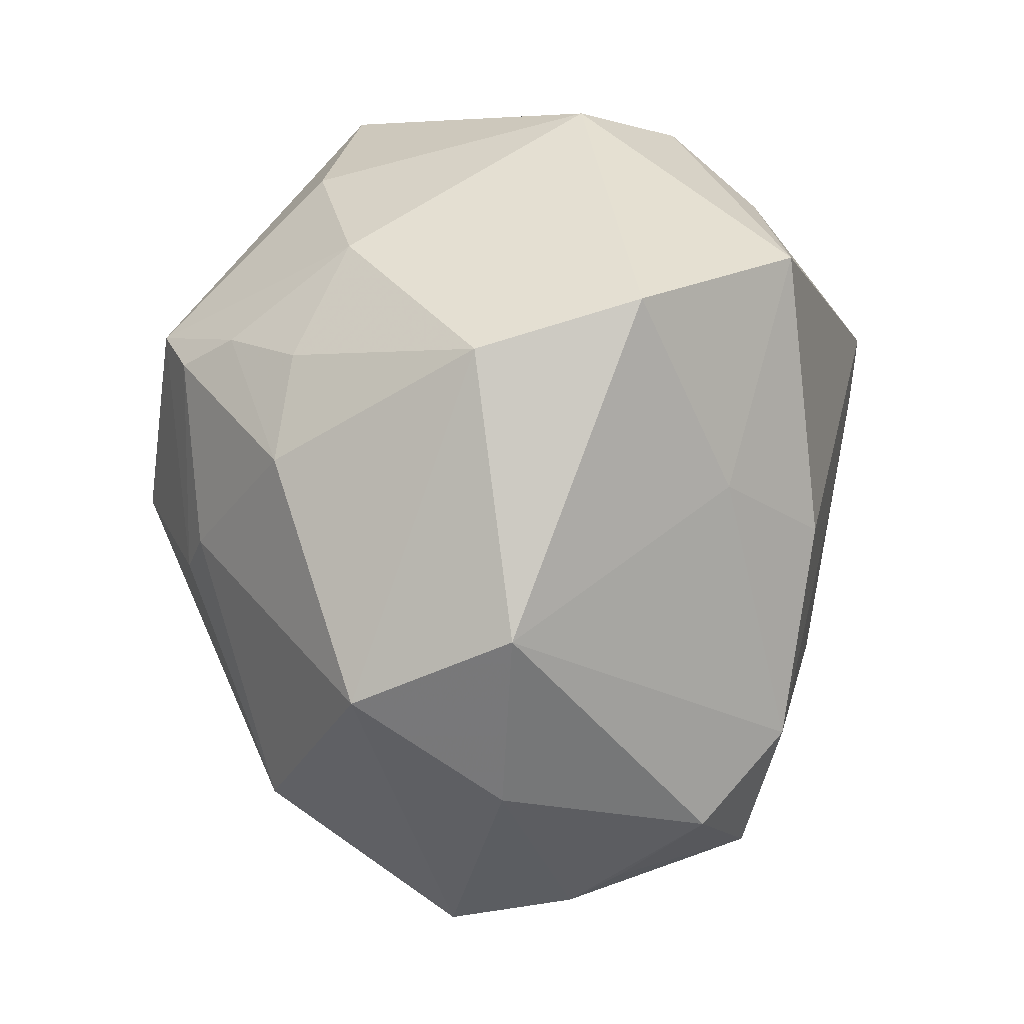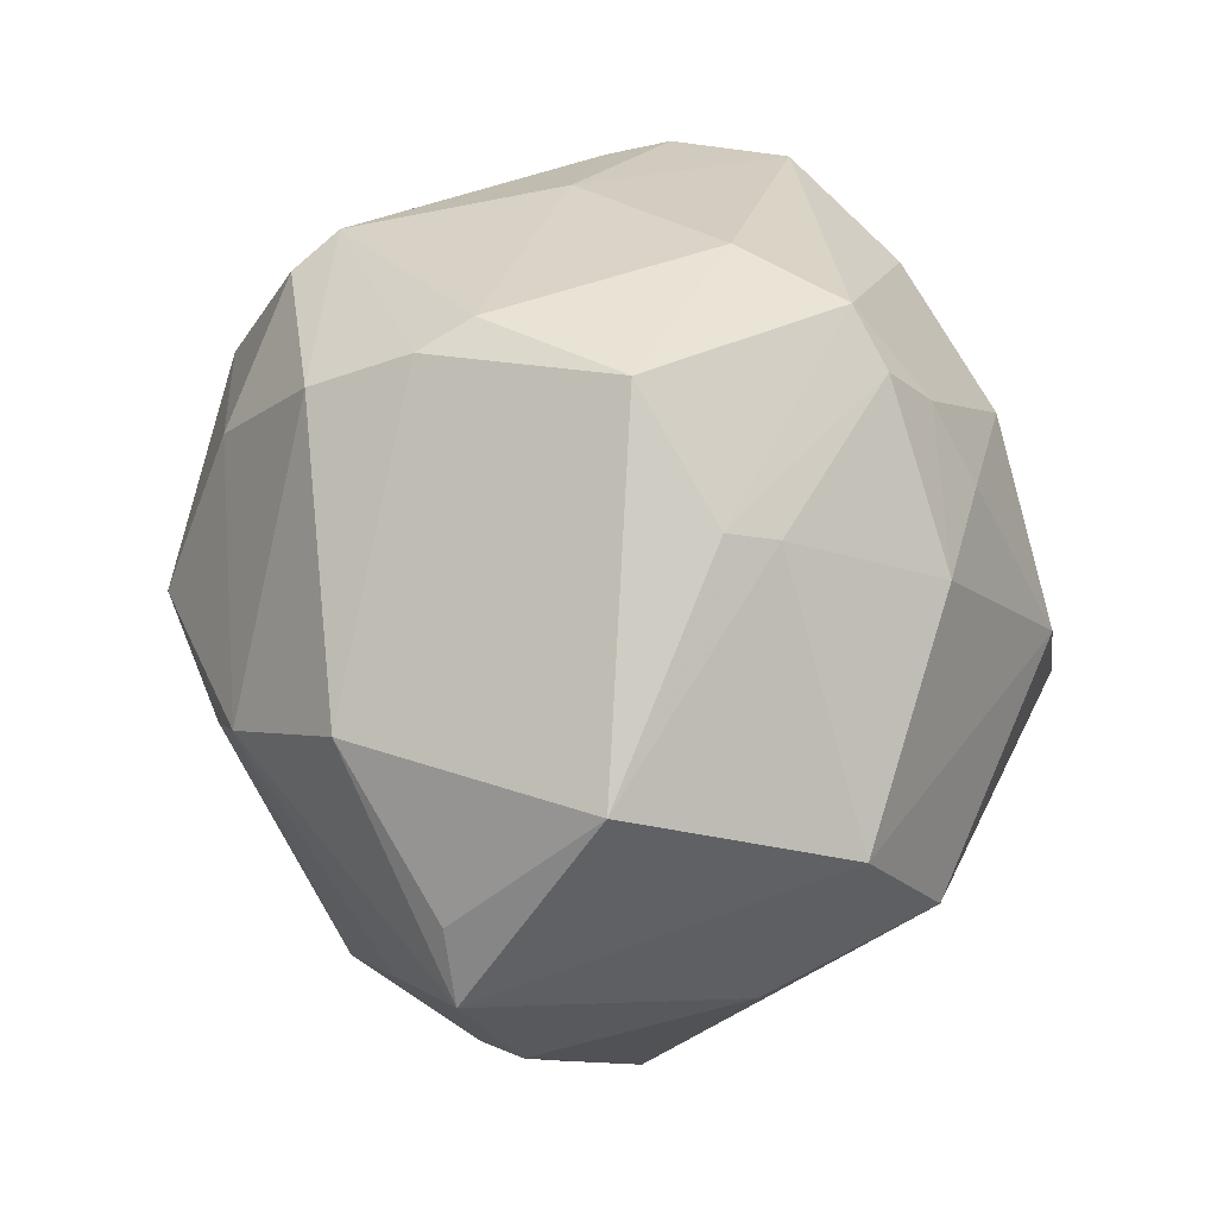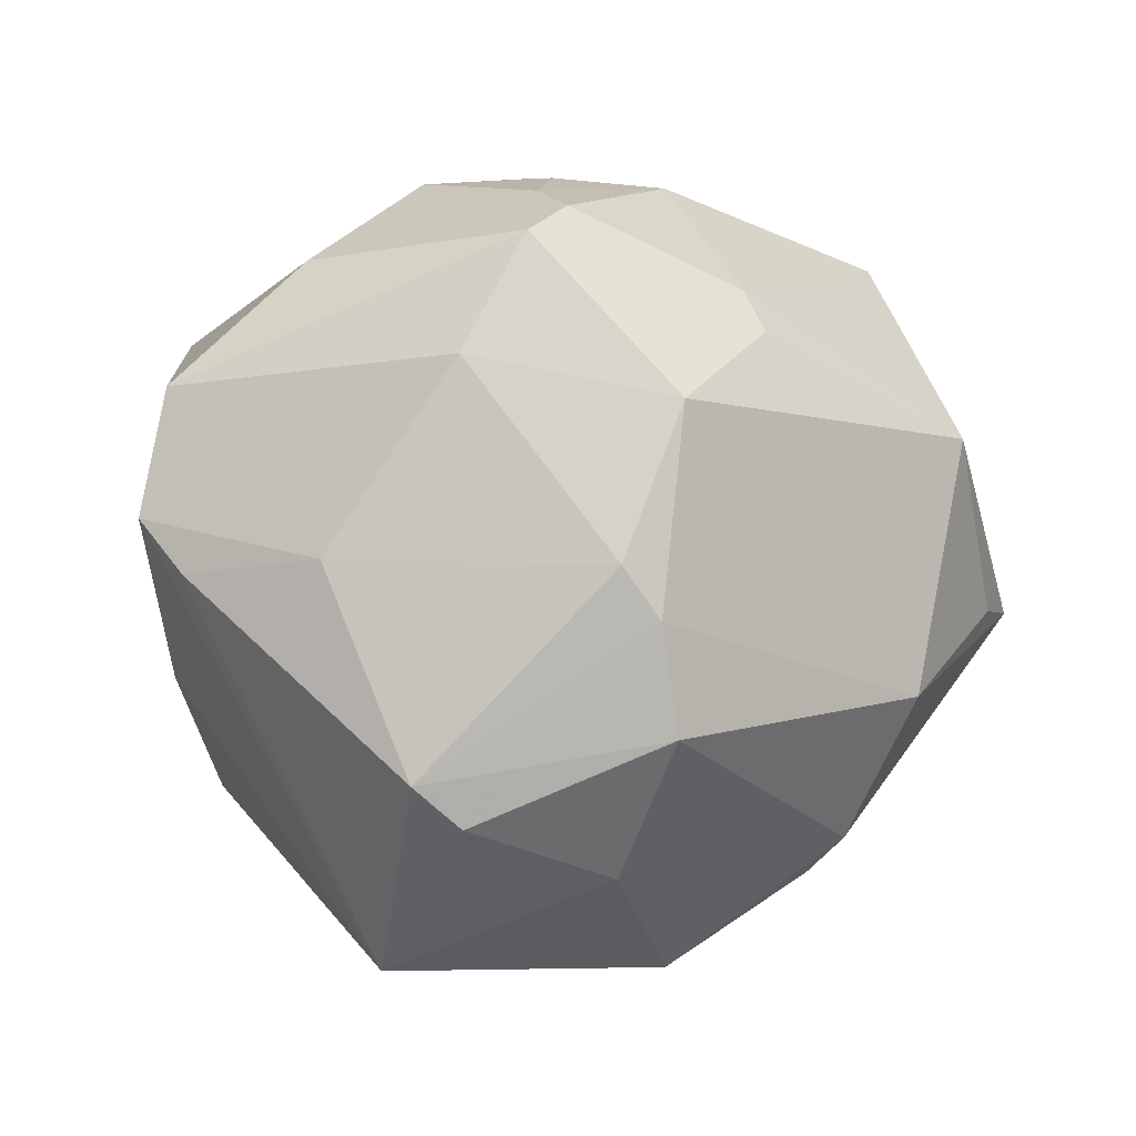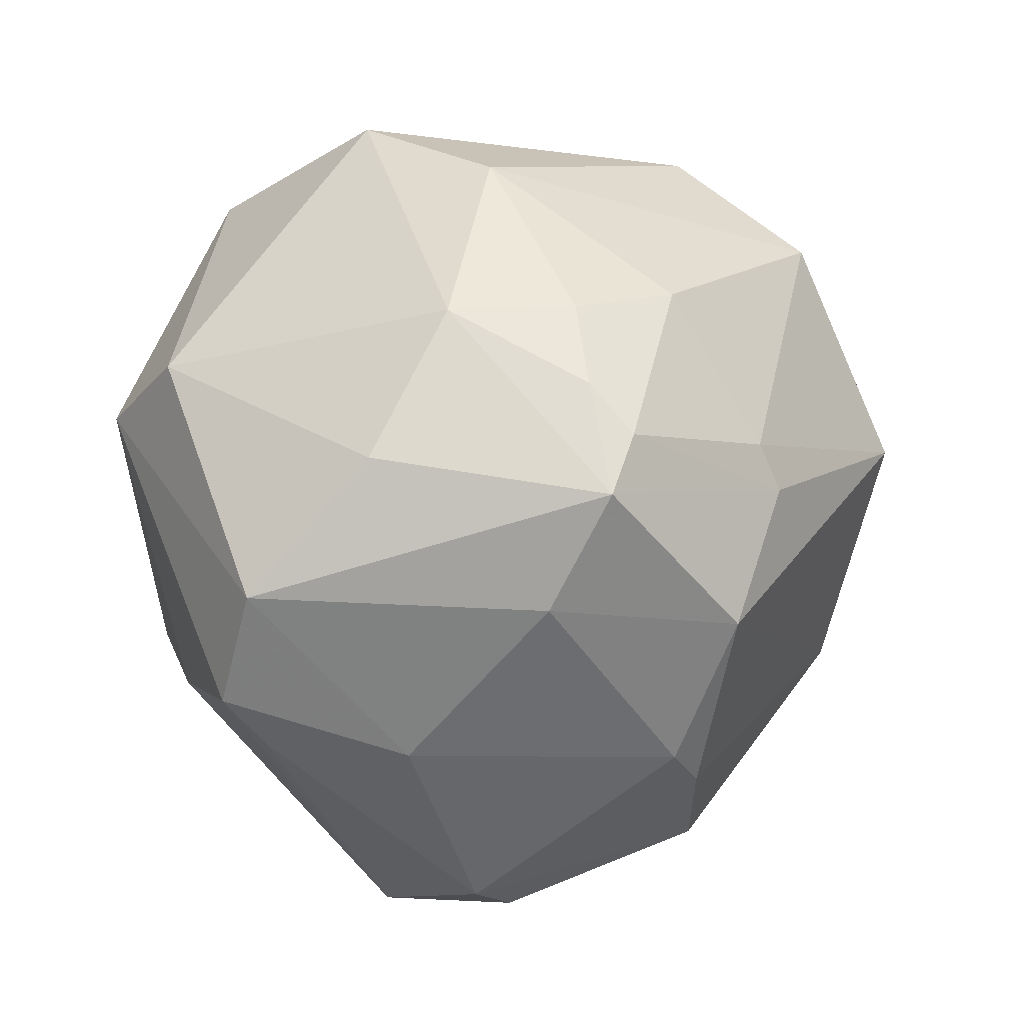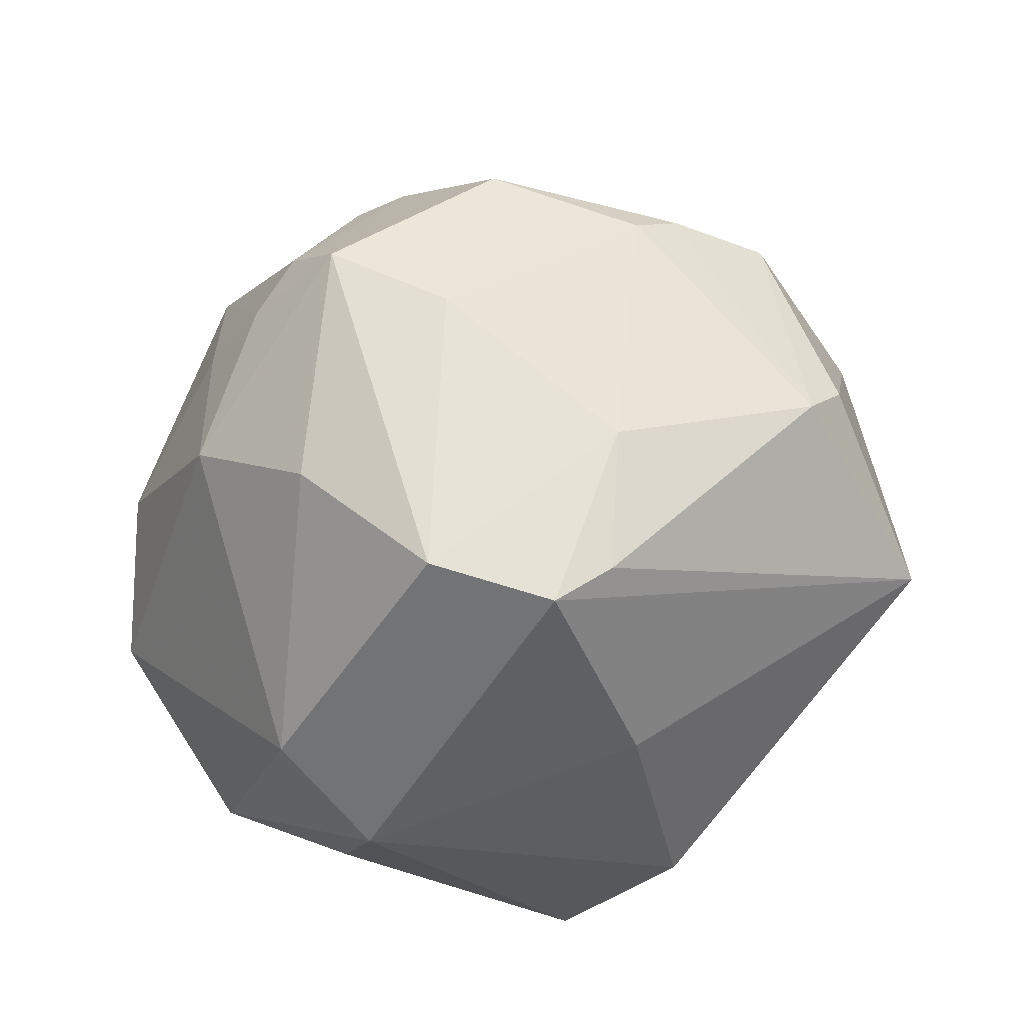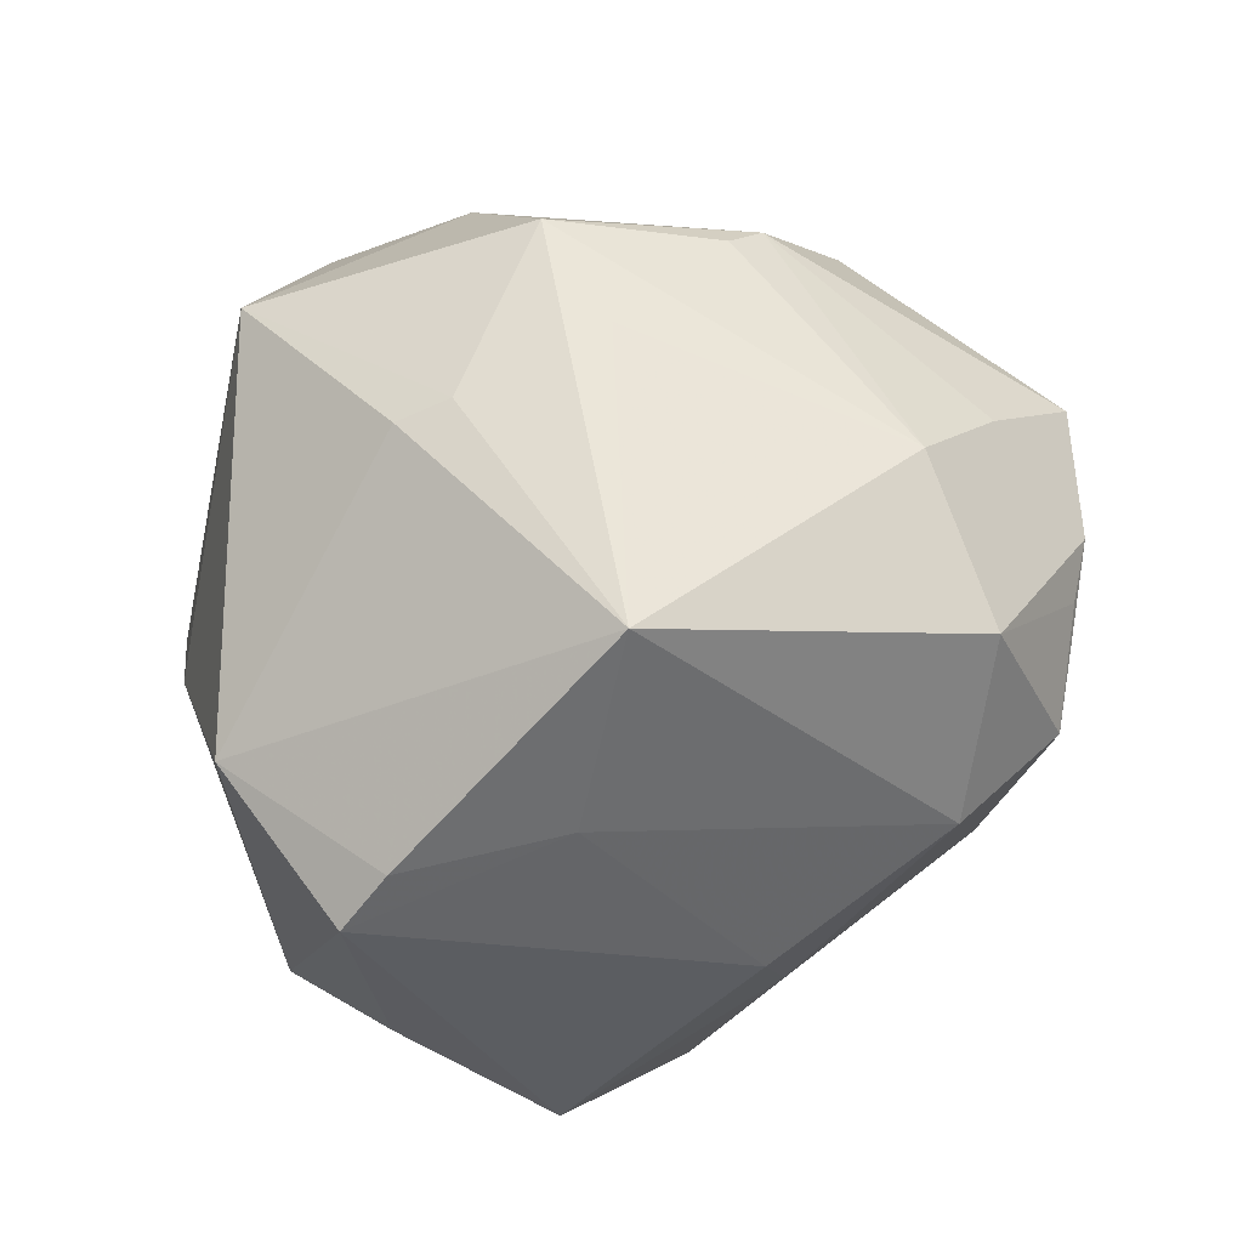
<metadata>
{"format":"obj","ext":"obj","renderer":"f3d","projection":"perspective","resolution":1024,"background":"white","views":[{"elev":75.1,"azim":90.7,"up":"+Y"},{"elev":60.6,"azim":103.5,"up":"+Z"},{"elev":-19.9,"azim":-15.3,"up":"+Y"},{"elev":23.1,"azim":-34.6,"up":"+Y"},{"elev":28.1,"azim":-89.5,"up":"+Z"},{"elev":-54.0,"azim":22.1,"up":"+Z"}]}
</metadata>
<code>
v -0.04847 -0.01303 0.0198
v -0.0115 0.03227 0.03633
v 0.04735 0.0143 -0.02488
v -0.02127 0.03831 -0.03479
v -0.03484 0.02118 -0.03195
v -0.02616 -0.008297 -0.04942
v -0.01057 0.05226 -0.01523
v 0.03333 -0.03606 0.01175
v 0.007893 0.03465 -0.02695
v 0.01827 -0.04295 -0.008669
v 0.04296 0.009076 0.03092
v -0.01513 0.02196 0.0462
v 0.009964 0.02171 -0.03916
v -0.04682 0.01712 -0.02122
v -0.02102 -0.05347 0.002777
v 0.03516 0.01362 -0.03535
v 0.05293 0.005717 -0.01458
v -0.05353 -0.00615 0.01817
v 0.0006615 -0.02228 0.04422
v -0.03472 -0.01381 0.03101
v -0.03648 0.02487 0.02601
v 0.03798 -0.02211 0.02551
v -0.03528 -0.02253 -0.03349
v 0.03624 0.03587 0.01942
v 0.04645 -0.005843 -0.03161
v -0.007354 0.03883 0.02776
v 0.05107 -0.01364 -0.004699
v -0.009606 0.02733 0.04293
v 0.03036 -0.03924 0.006574
v 0.04471 -0.02147 -0.01759
v -0.004468 0.05075 0.004853
v 0.05776 -0.003997 0.007496
v 0.04647 0.02683 0.0009256
v -0.05158 0.008807 0.02205
v -0.0236 -0.03861 0.02925
v 0.001837 0.001823 0.04993
v -0.01741 -0.04276 0.02797
v 0.01393 0.01446 0.04274
v 0.01339 -0.05114 0.003023
v 0.00109 -0.04465 -0.01587
v -0.02204 0.00736 0.04312
v 0.05218 -0.006646 0.01489
v 0.03015 0.04437 -0.000108
v 0.05595 0.00258 -0.008063
v 0.006202 0.03832 0.02964
v 0.01447 -0.0291 -0.04364
v 0.0001839 -0.007691 -0.04464
v 0.00204 -0.04557 0.02187
v 0.004155 -0.03382 0.03862
v -0.005589 -0.04469 -0.01683
v -0.02178 0.0393 0.02111
v -0.00435 -0.0168 0.04589
v 0.01213 0.02039 0.04068
v -0.01876 -0.01279 -0.04866
v -0.04532 -0.0166 -0.007477
v -0.04522 0.02797 -0.008375
f 21 34 12
f 21 12 51
f 43 7 31
f 7 51 31
f 36 22 11
f 15 18 55
f 55 23 15
f 54 23 6
f 46 23 54
f 15 23 50
f 50 23 46
f 56 34 21
f 21 51 56
f 56 51 7
f 1 18 15
f 9 7 43
f 43 16 9
f 3 16 43
f 36 12 41
f 41 12 34
f 2 51 12
f 43 31 24
f 24 31 45
f 45 53 24
f 24 53 11
f 42 11 22
f 47 16 46
f 46 54 47
f 47 54 6
f 40 50 46
f 46 39 40
f 15 50 40
f 40 39 15
f 10 46 30
f 30 39 10
f 10 39 46
f 36 41 52
f 15 39 48
f 22 49 8
f 30 27 8
f 8 48 39
f 49 48 8
f 6 5 4
f 7 9 4
f 4 56 7
f 25 27 30
f 44 27 25
f 30 46 25
f 46 16 25
f 16 3 25
f 20 52 41
f 18 1 20
f 20 34 18
f 20 41 34
f 45 31 26
f 26 2 45
f 26 31 51
f 51 2 26
f 36 11 38
f 11 53 38
f 38 12 36
f 28 53 45
f 45 2 28
f 28 2 12
f 12 38 28
f 28 38 53
f 32 24 11
f 11 42 32
f 32 27 44
f 32 8 27
f 32 42 22
f 22 8 32
f 6 23 14
f 14 5 6
f 23 55 14
f 56 4 14
f 14 4 5
f 14 55 18
f 18 34 14
f 34 56 14
f 36 52 19
f 19 22 36
f 19 49 22
f 52 20 35
f 49 19 35
f 35 19 52
f 35 1 15
f 35 20 1
f 29 39 30
f 30 8 29
f 29 8 39
f 13 9 16
f 13 4 9
f 6 4 13
f 13 47 6
f 16 47 13
f 17 3 44
f 44 25 17
f 17 25 3
f 33 32 44
f 24 32 33
f 43 24 33
f 33 3 43
f 44 3 33
f 37 48 49
f 49 35 37
f 15 48 37
f 37 35 15

</code>
